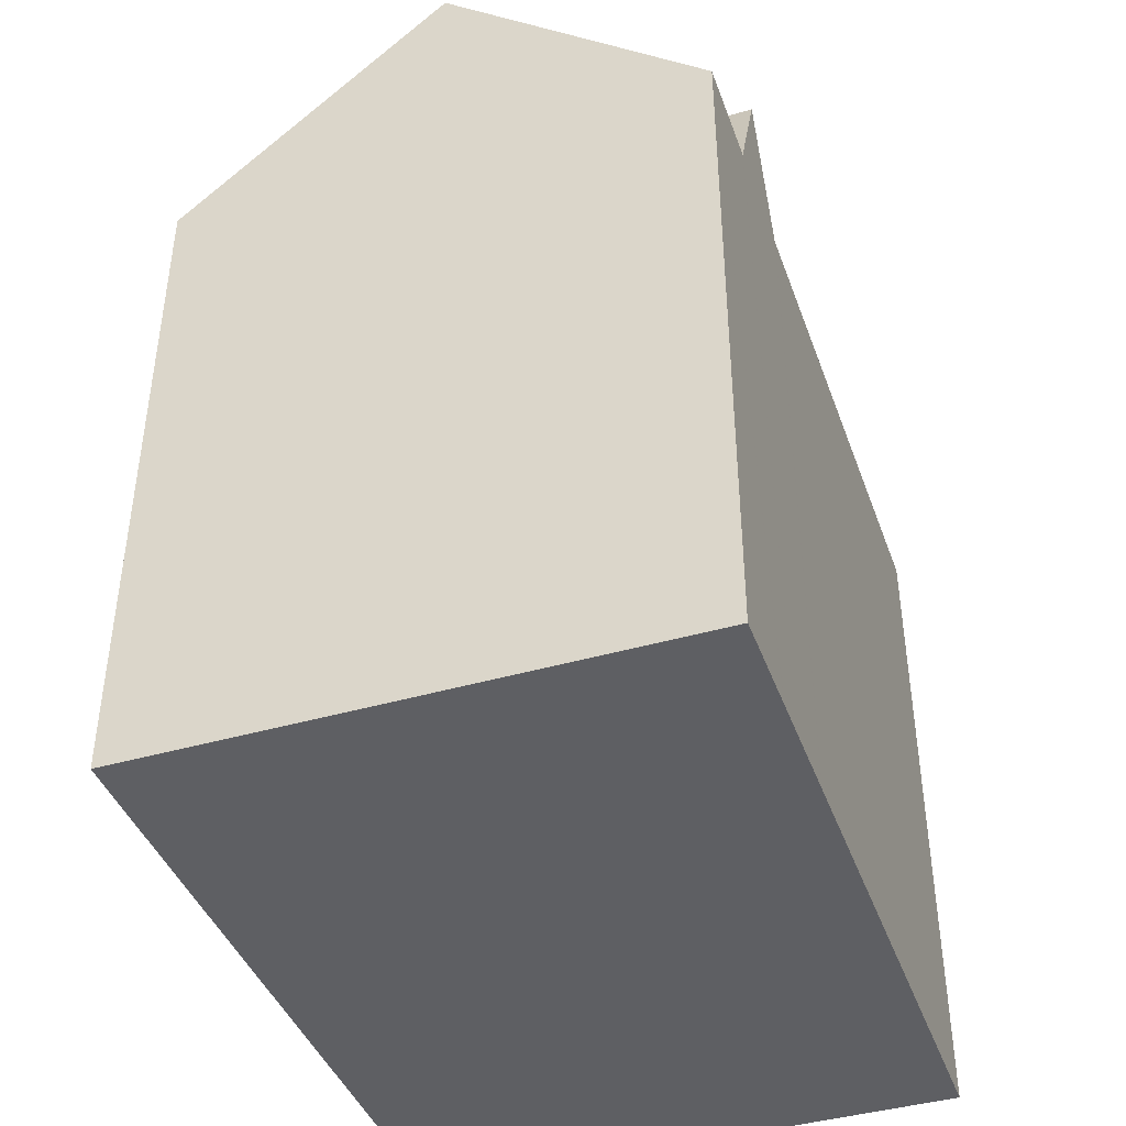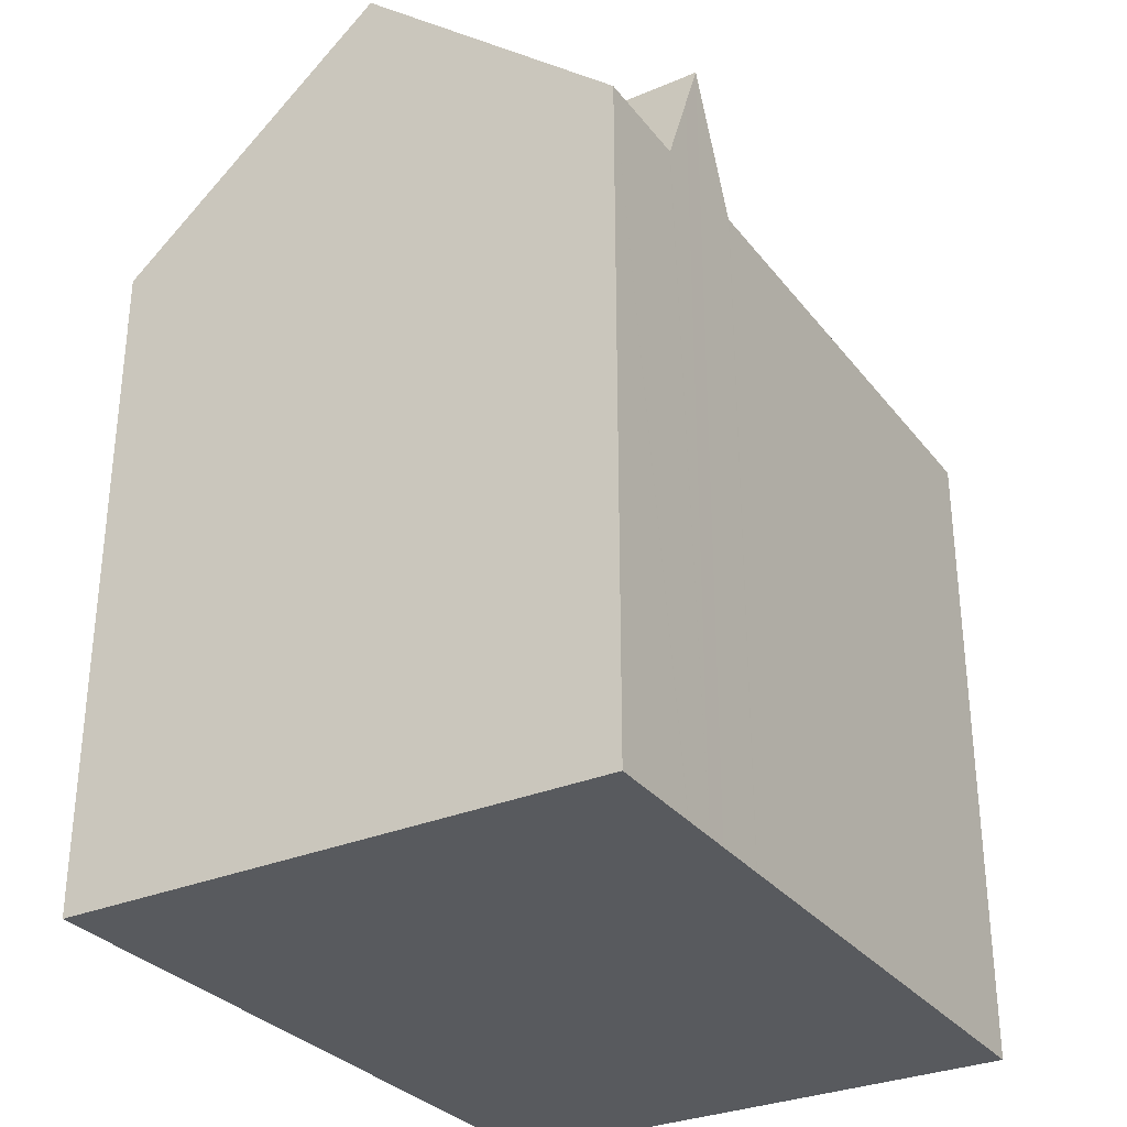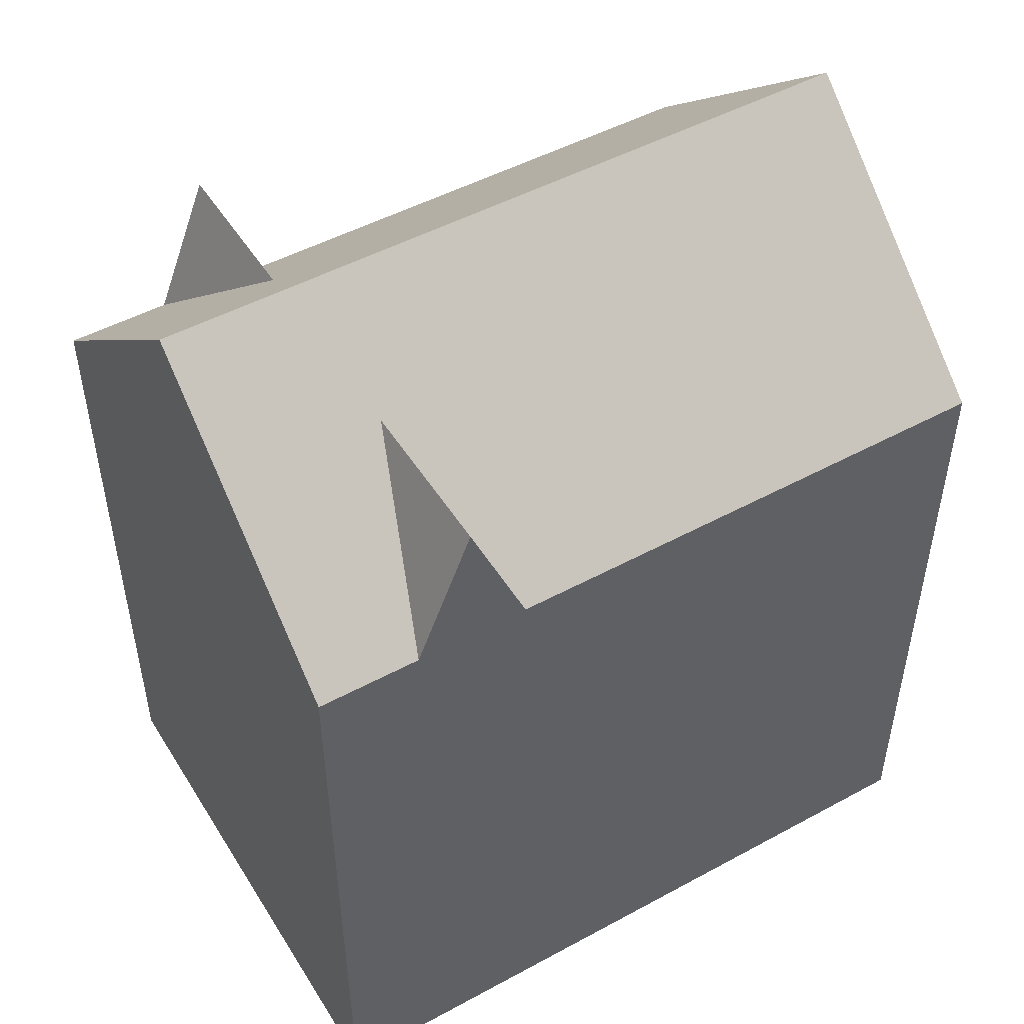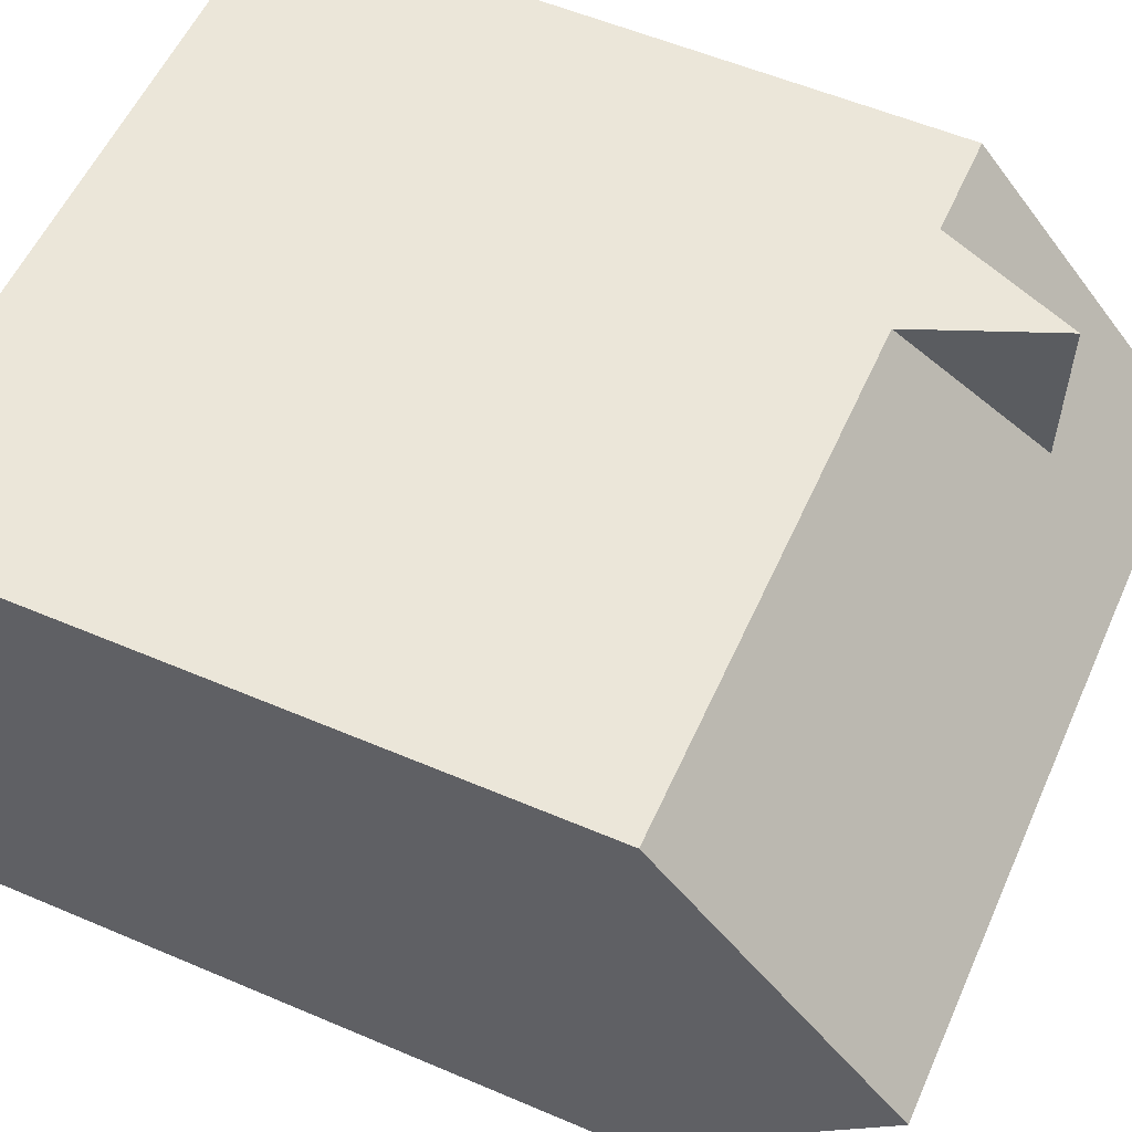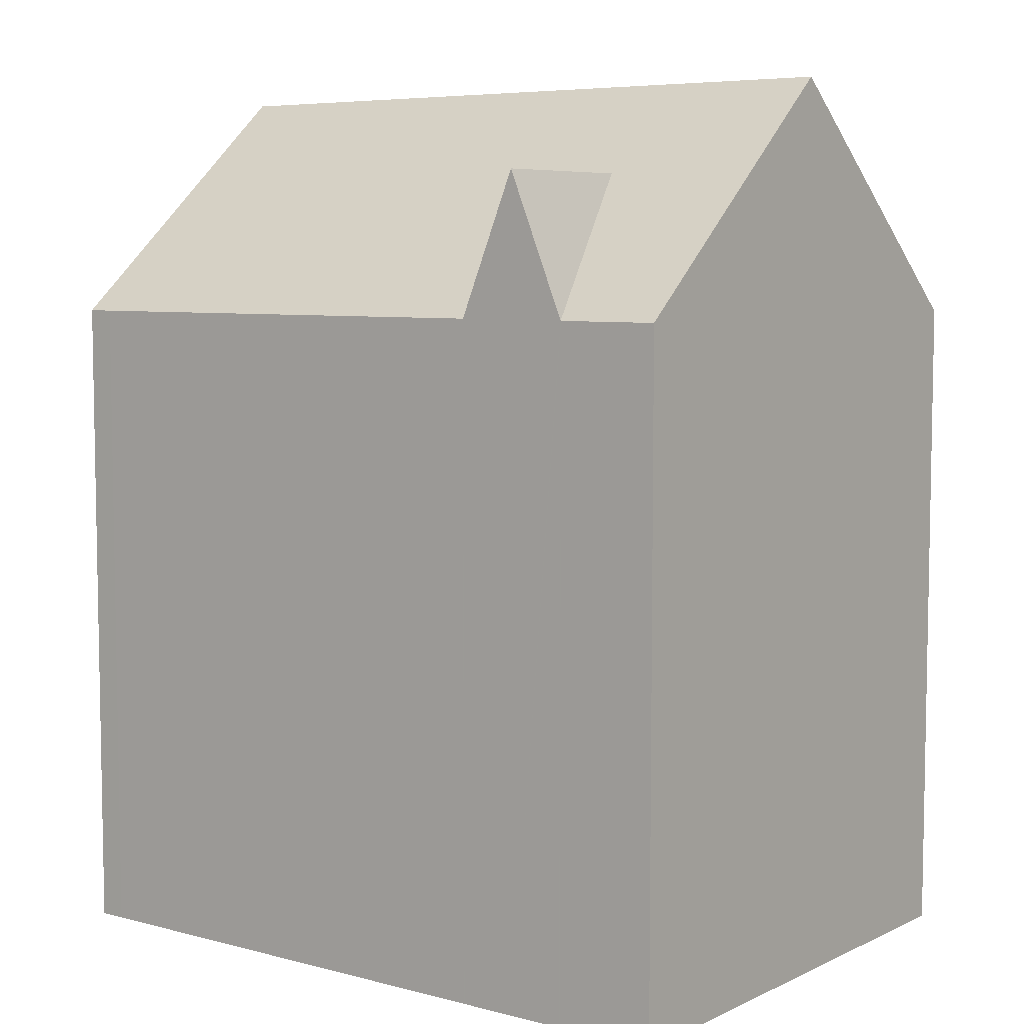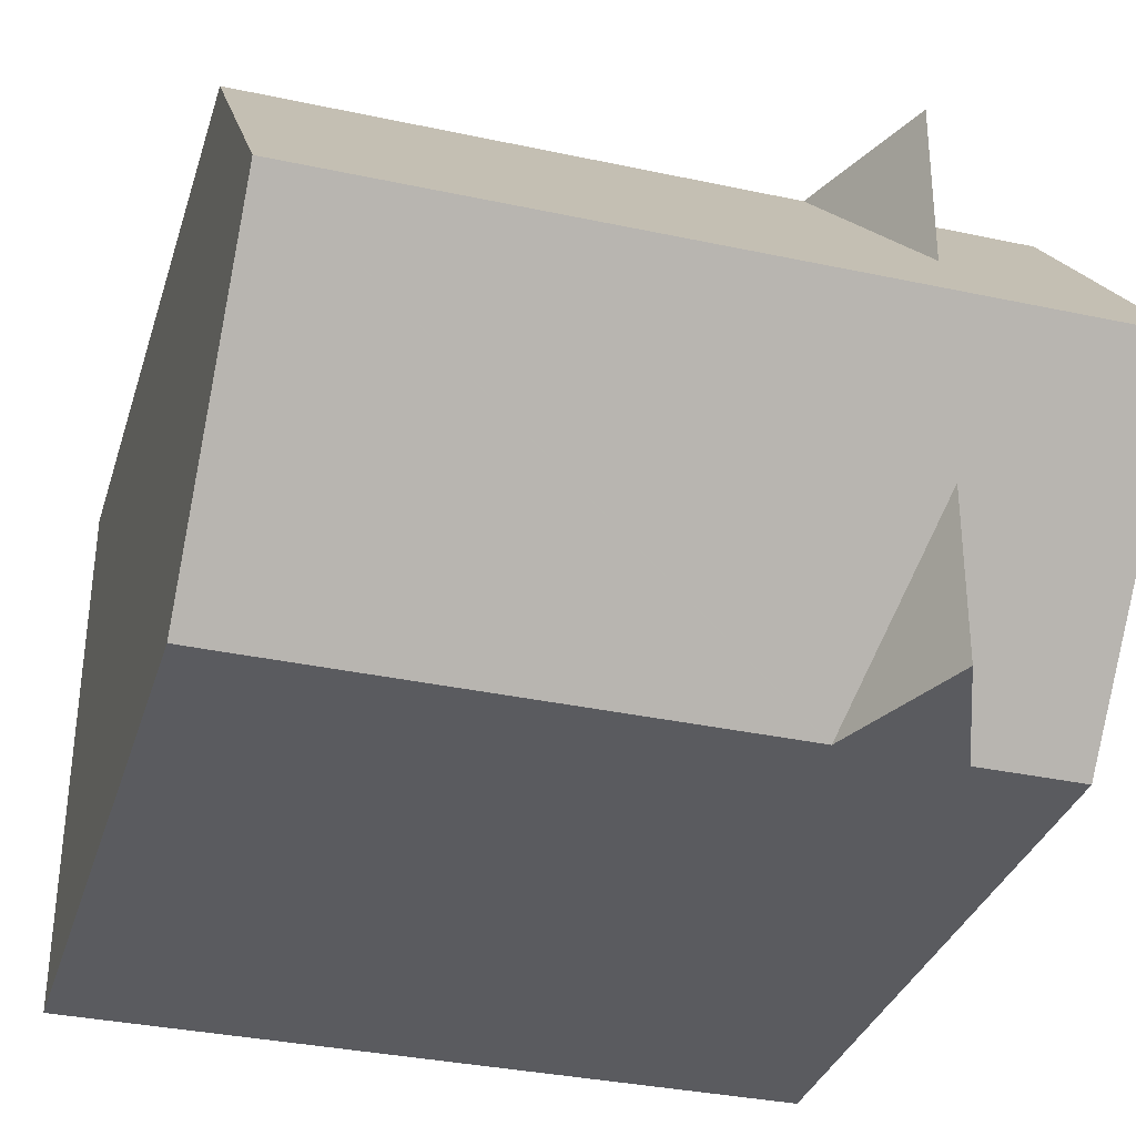
<metadata>
{"format":"obj","ext":"obj","renderer":"f3d","projection":"perspective","resolution":1024,"background":"white","views":[{"elev":-42.0,"azim":-71.1,"up":"+Y"},{"elev":-30.9,"azim":-59.1,"up":"+Y"},{"elev":49.1,"azim":-31.2,"up":"+Y"},{"elev":56.4,"azim":114.0,"up":"+Z"},{"elev":6.4,"azim":-143.0,"up":"+Y"},{"elev":-33.1,"azim":163.7,"up":"+Z"}]}
</metadata>
<code>
v  2.865 15.73 0.009
v  3.359 16.89 -3.388
v  2.15 13.98 0.007
v  3.341 16.89 0.01
v  2.133 -4.286e-19 0.007
v  0 13.98 8.562e-16
v  0 0 0
v  2.15 -4.286e-19 0.007
v  2.865 -5.511e-19 0.009
v  2.133 13.98 0.007
v  0.059 13.97 -11.34
v  2.192 6.939e-16 -11.33
v  0.059 6.946e-16 -11.34
v  2.192 13.97 -11.33
v  2.205 6.939e-16 -11.33
v  3.4 6.936e-16 -11.33
v  2.205 13.97 -11.33
v  3.4 16.89 -11.33
v  4.594 6.933e-16 -11.32
v  4.594 13.98 -11.32
v  4.609 6.933e-16 -11.32
v  14.73 6.904e-16 -11.28
v  4.609 13.98 -11.32
v  14.73 13.99 -11.28
v  15.31 6.901e-16 -11.27
v  15.31 13.99 -11.27
v  15.26 13.98 0.045
v  15.28 18.83 -5.62
v  15.26 -2.755e-18 0.045
v  15.28 3.441e-16 -5.62
v  3.341 -6.123e-19 0.01
v  4.533 -8.573e-19 0.014
v  4.533 13.98 0.014
v  4.55 -8.573e-19 0.014
v  4.55 13.98 0.014
v  12.18 -2.204e-18 0.036
v  12.18 13.98 0.036
v  0.03 3.469e-16 -5.665
v  0.03 18.83 -5.665
v  2.162 18.83 -5.658
v  3.371 18.83 -5.655
v  4.58 18.83 -5.651
v  3.383 16.89 -7.922
g defaultobject
f 1 2 3
f 2 1 4
f 5 6 7
f 6 5 8
f 6 8 9
f 6 9 10
f 10 9 3
f 3 9 1
f 11 12 13
f 12 11 14
f 12 14 15
f 15 14 16
f 16 14 17
f 16 17 18
f 16 18 19
f 19 18 20
f 19 20 21
f 21 20 22
f 22 20 23
f 22 23 24
f 24 25 22
f 25 24 26
f 27 26 28
f 26 27 29
f 26 29 25
f 25 29 30
f 31 1 9
f 1 31 4
f 4 31 32
f 4 32 33
f 33 32 34
f 33 34 35
f 35 34 36
f 35 36 37
f 37 36 29
f 37 29 27
f 30 22 25
f 22 30 21
f 21 30 29
f 21 29 36
f 21 36 34
f 21 34 19
f 19 34 16
f 16 34 15
f 15 34 12
f 12 34 13
f 13 34 38
f 38 34 32
f 38 32 31
f 38 31 9
f 38 9 8
f 38 8 7
f 7 8 5
f 10 39 6
f 39 10 40
f 40 10 3
f 40 3 41
f 41 3 2
f 41 2 33
f 41 33 42
f 42 33 35
f 42 35 37
f 42 37 28
f 28 37 27
f 2 4 33
f 39 7 6
f 7 39 38
f 38 39 11
f 38 11 13
f 18 17 43
f 28 43 42
f 43 28 20
f 20 28 23
f 23 28 24
f 24 28 26
f 40 11 39
f 11 40 41
f 11 41 42
f 11 42 43
f 11 43 14
f 14 43 17
f 18 43 20

</code>
